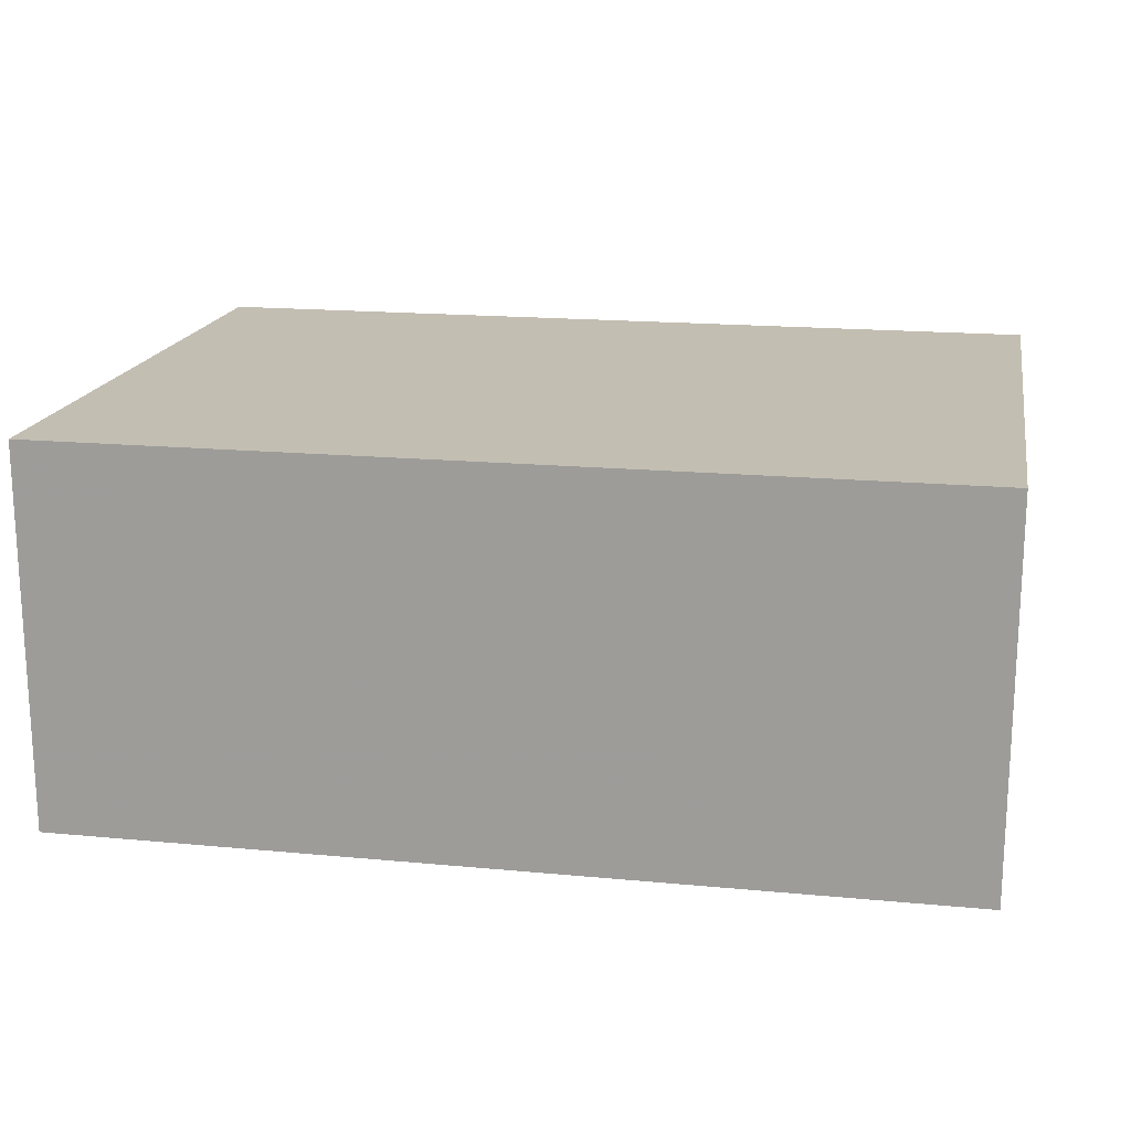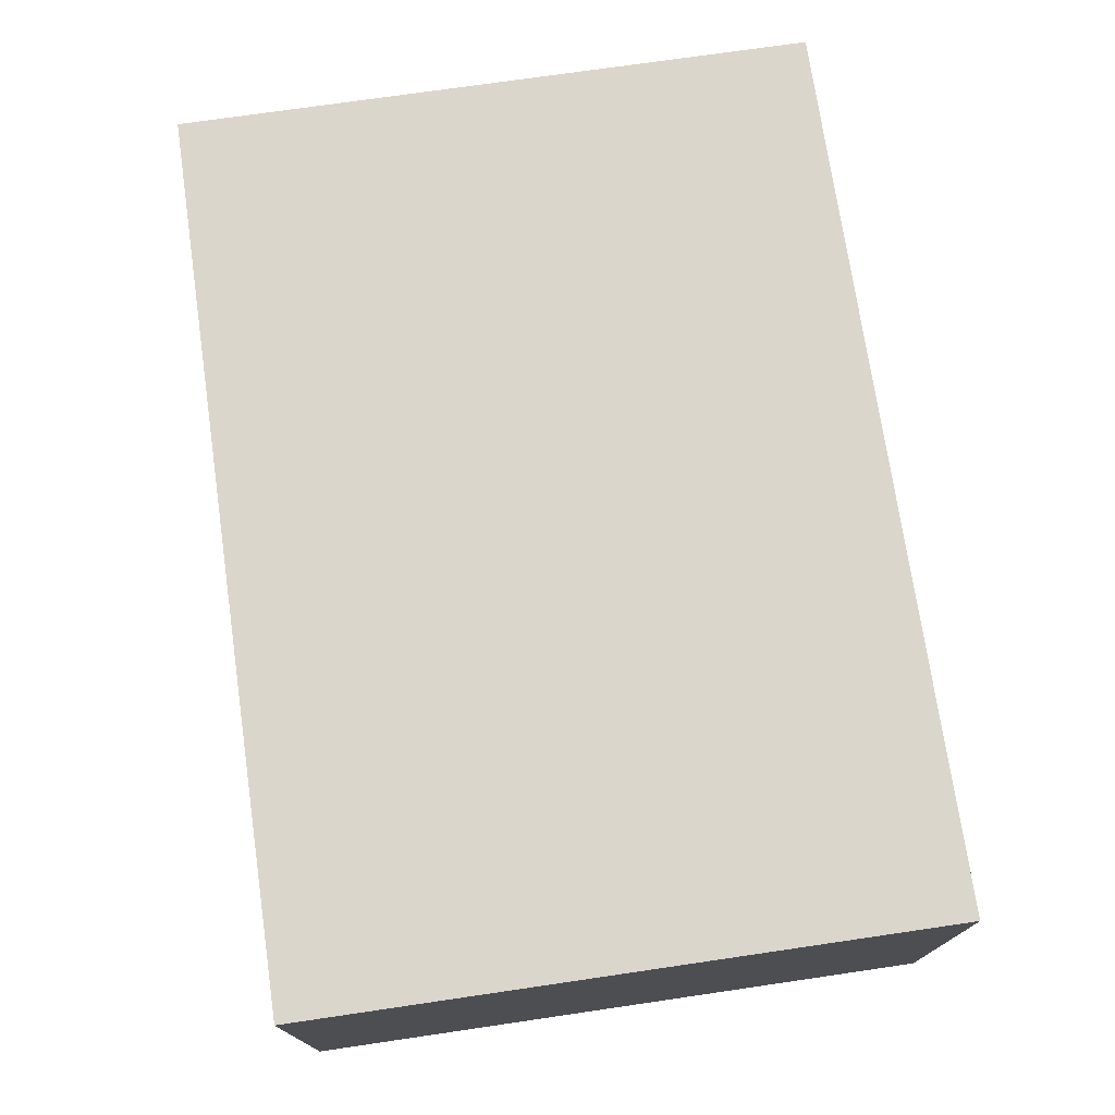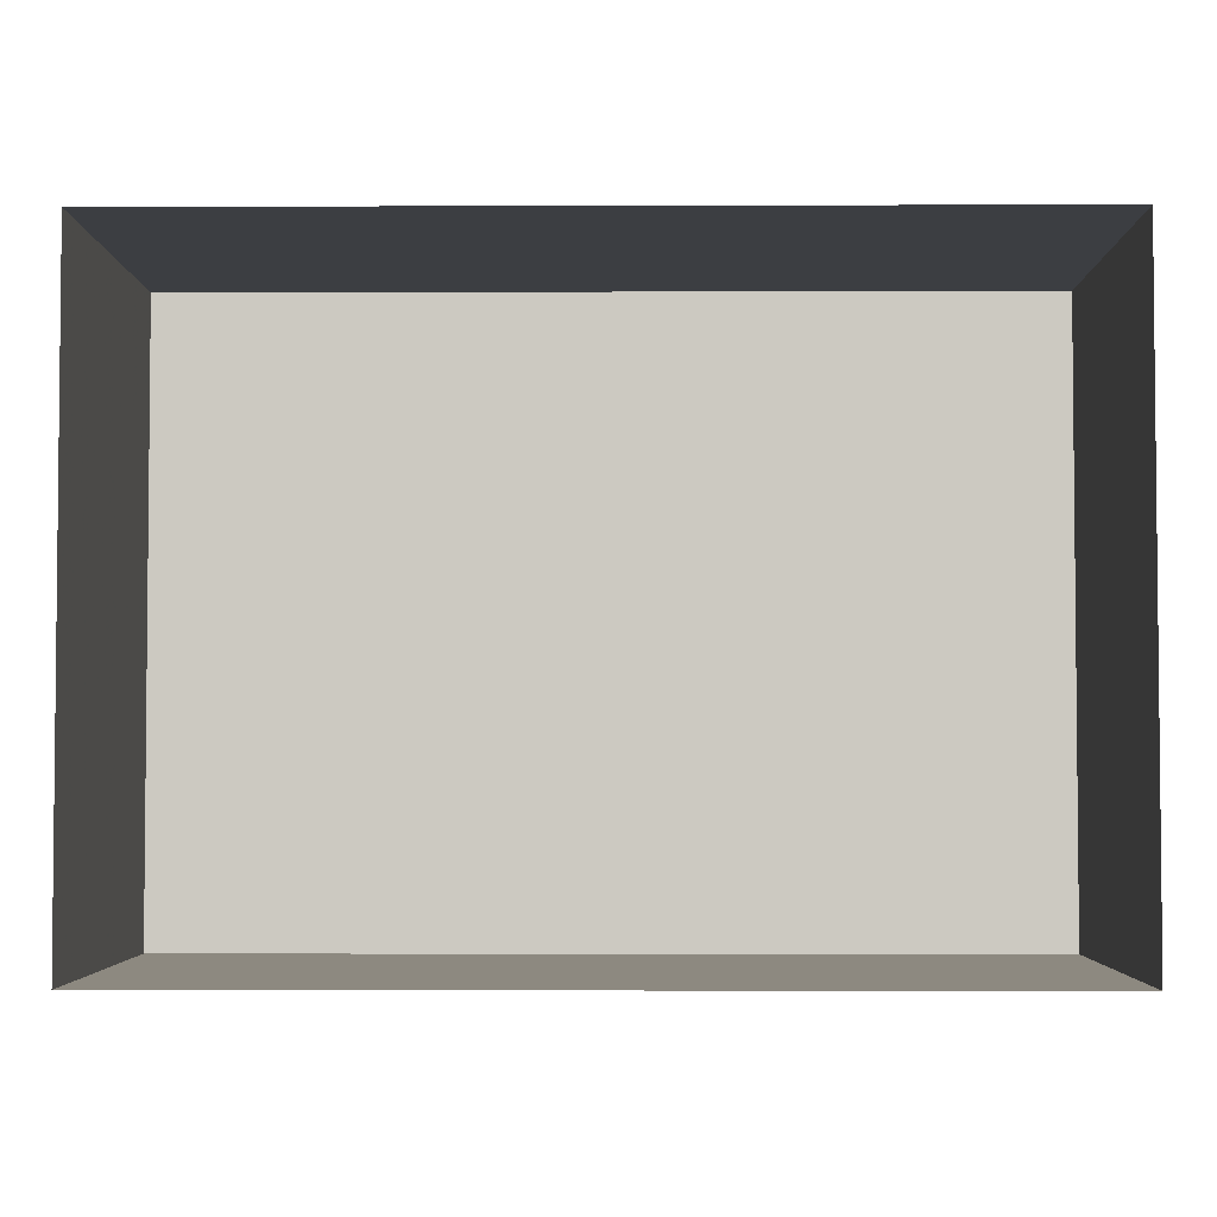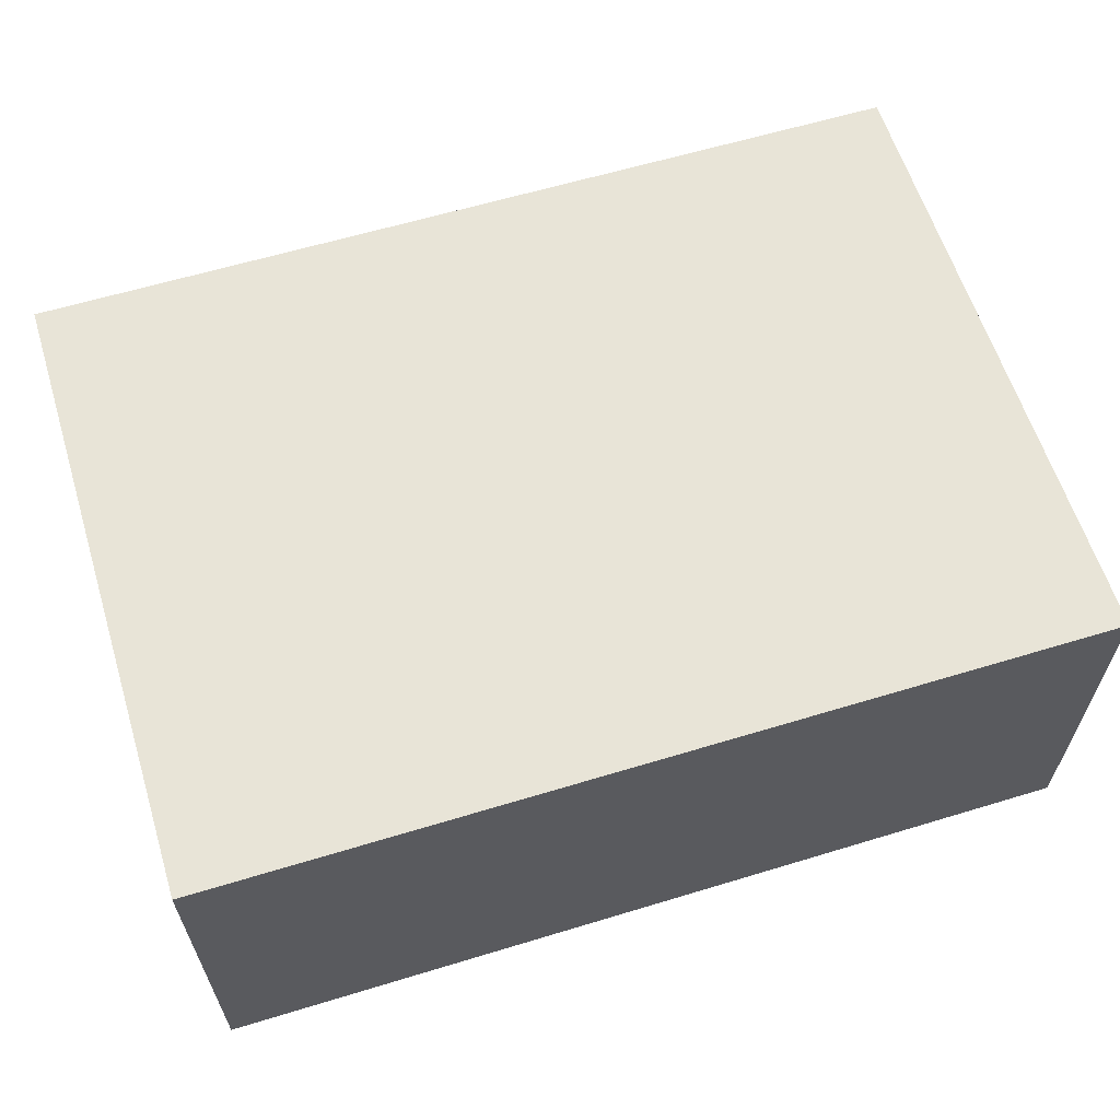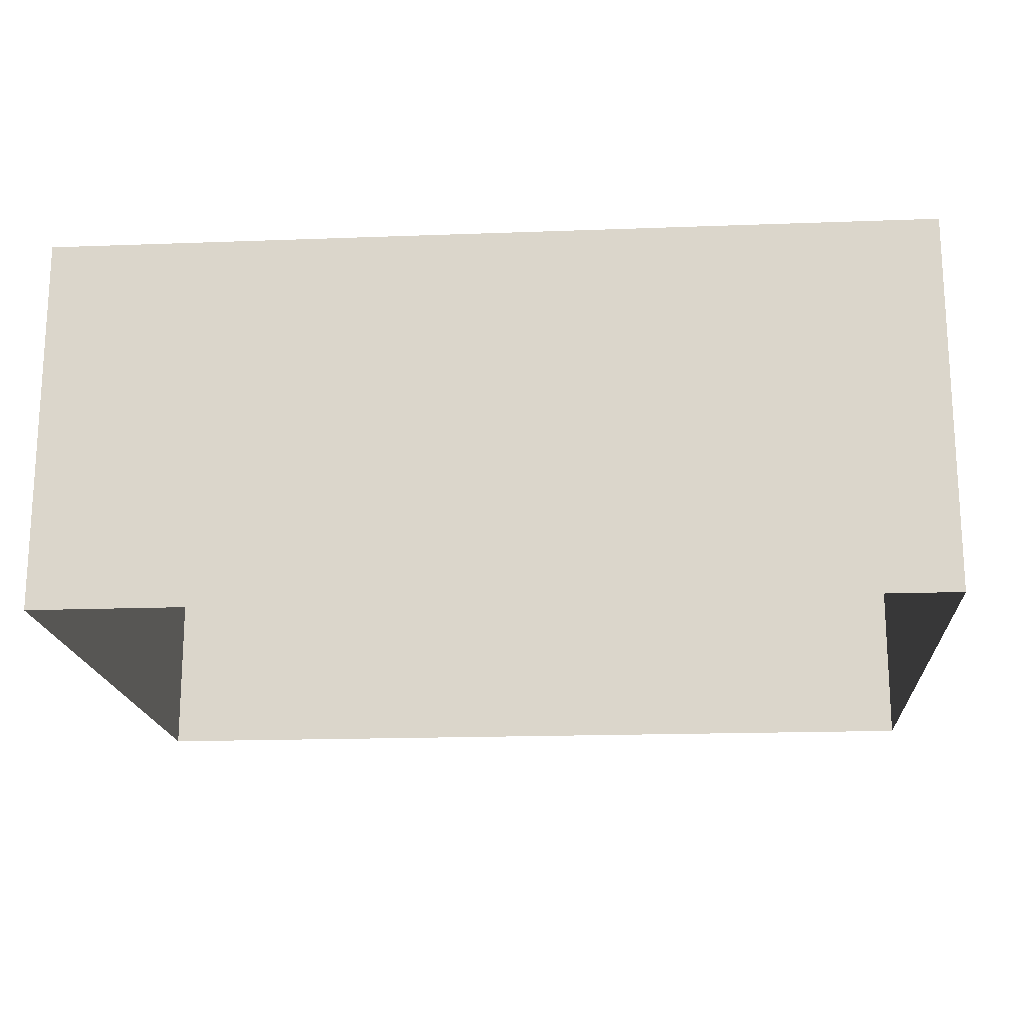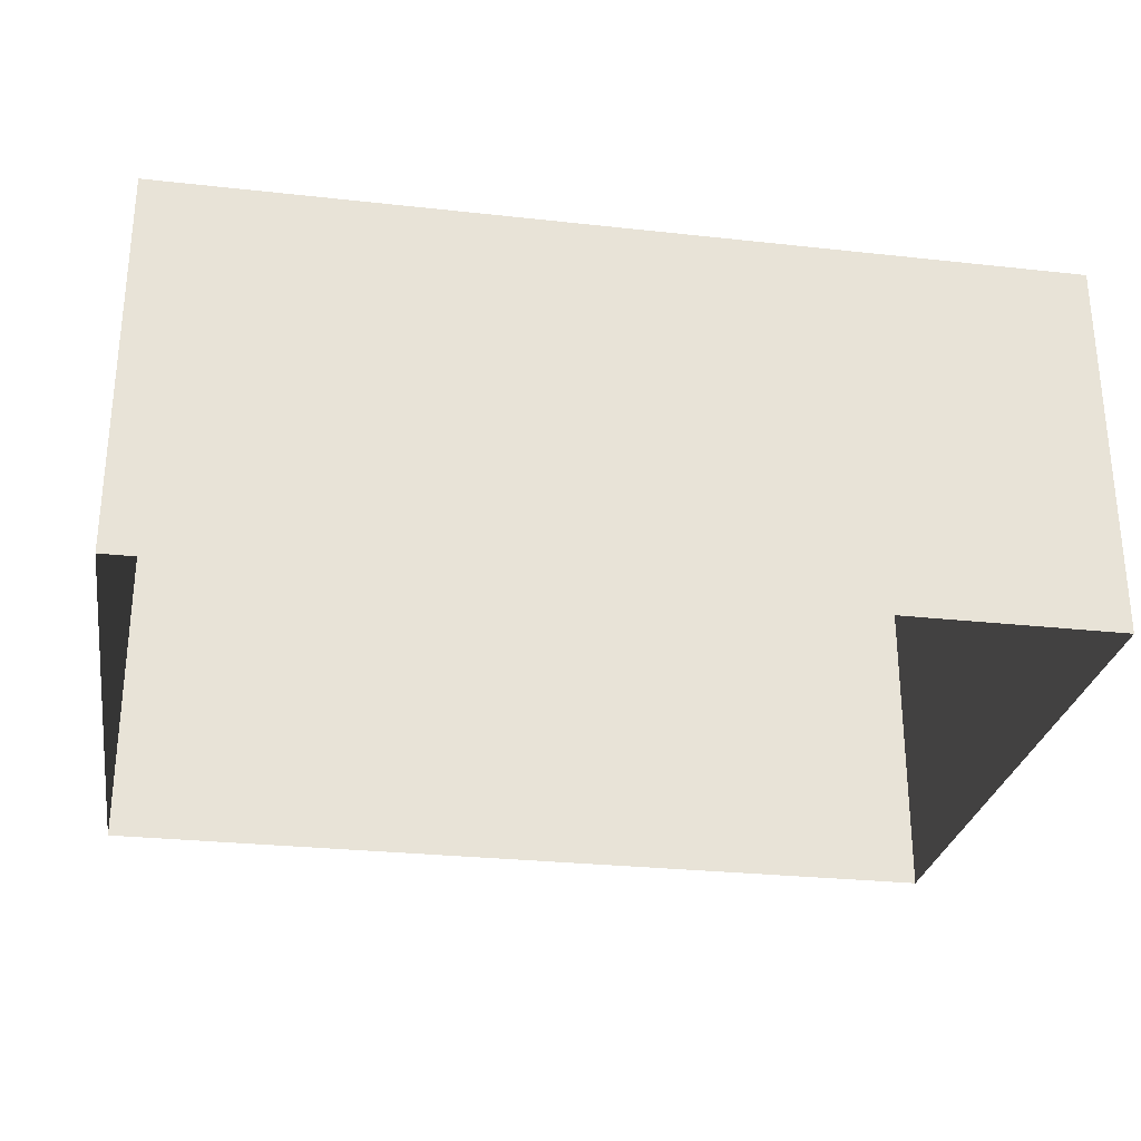
<metadata>
{"format":"obj","ext":"obj","renderer":"f3d","projection":"perspective","resolution":1024,"background":"white","views":[{"elev":17.5,"azim":10.6,"up":"+Z"},{"elev":73.8,"azim":-98.3,"up":"+Z"},{"elev":-3.4,"azim":-179.4,"up":"+Y"},{"elev":61.3,"azim":-17.2,"up":"+Z"},{"elev":-17.9,"azim":4.2,"up":"+Z"},{"elev":-28.1,"azim":-9.5,"up":"+Z"}]}
</metadata>
<code>
v  -0.35 0 0
v  0.35 0 0
v  -0.35 0.5 -0
v  0.35 0.5 -0
v  -0.35 0 0.3
v  0.35 0 0.3
v  -0.35 0.5 0.3
v  0.35 0.5 0.3
g Box002
f 6 8 7 5
f 2 6 5 1
f 2 4 8 6
f 3 1 5 7
f 3 7 8 4

</code>
